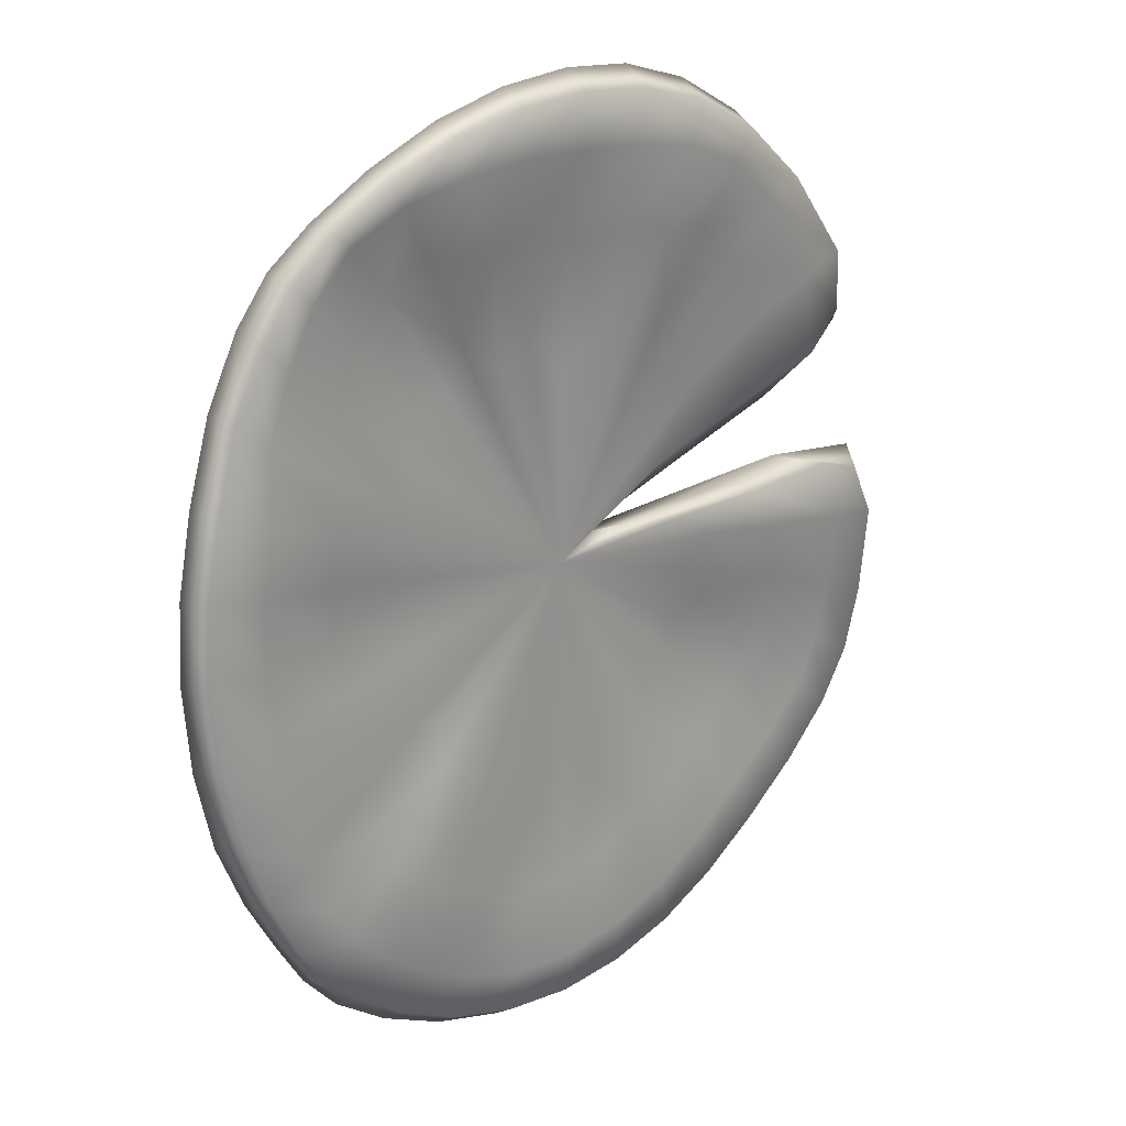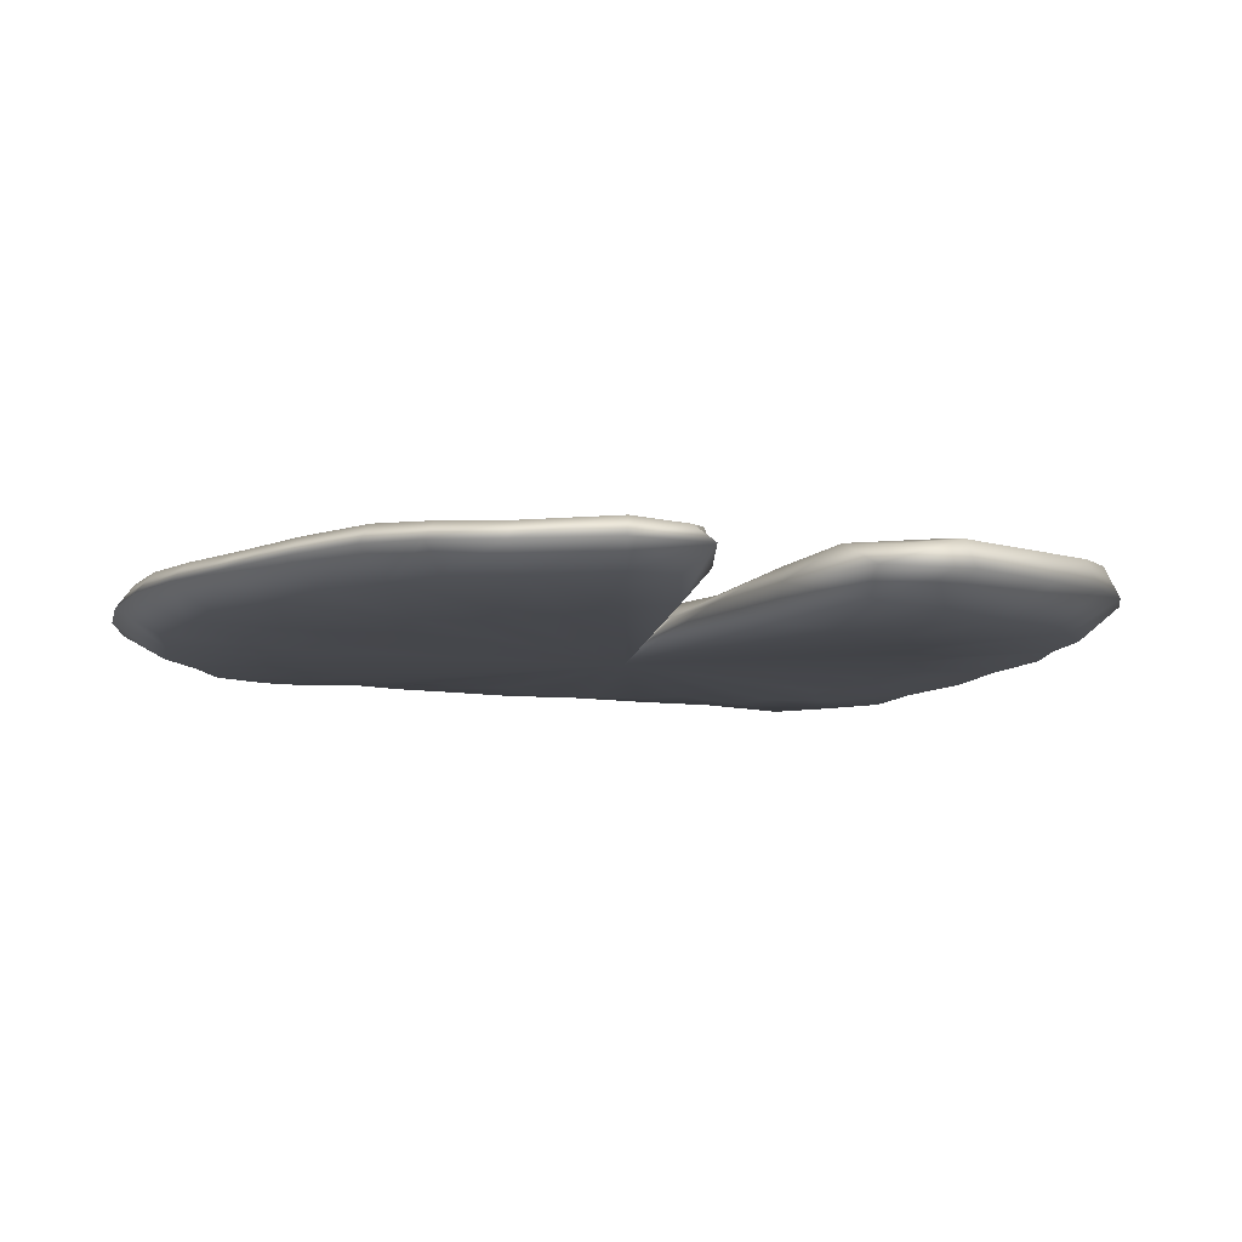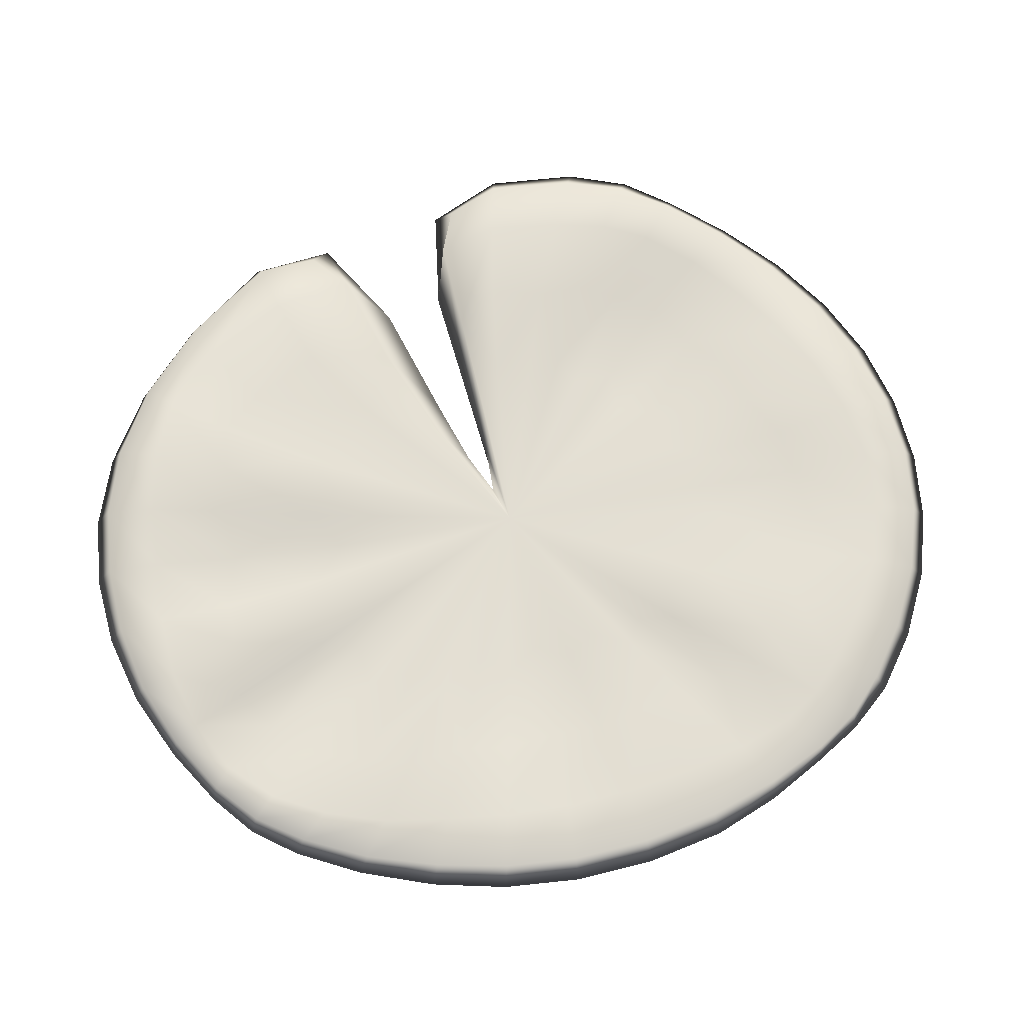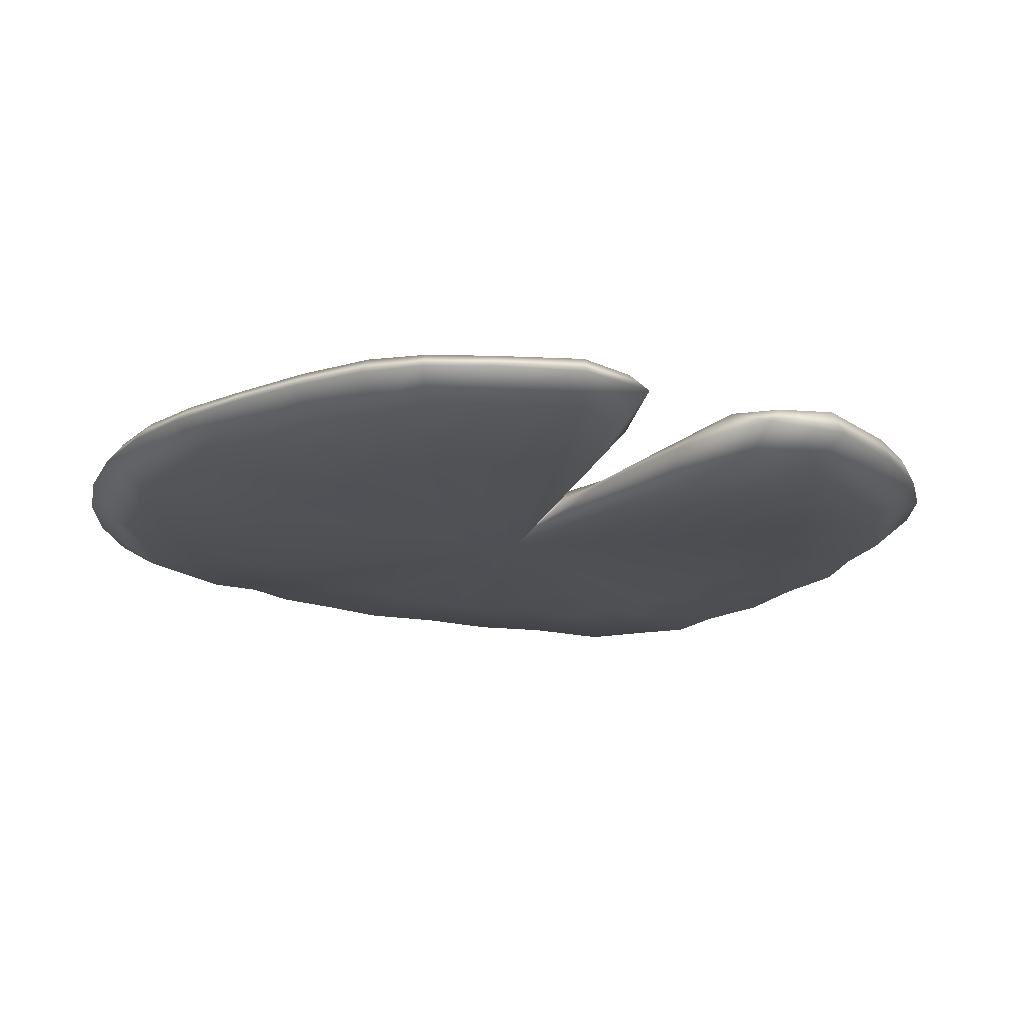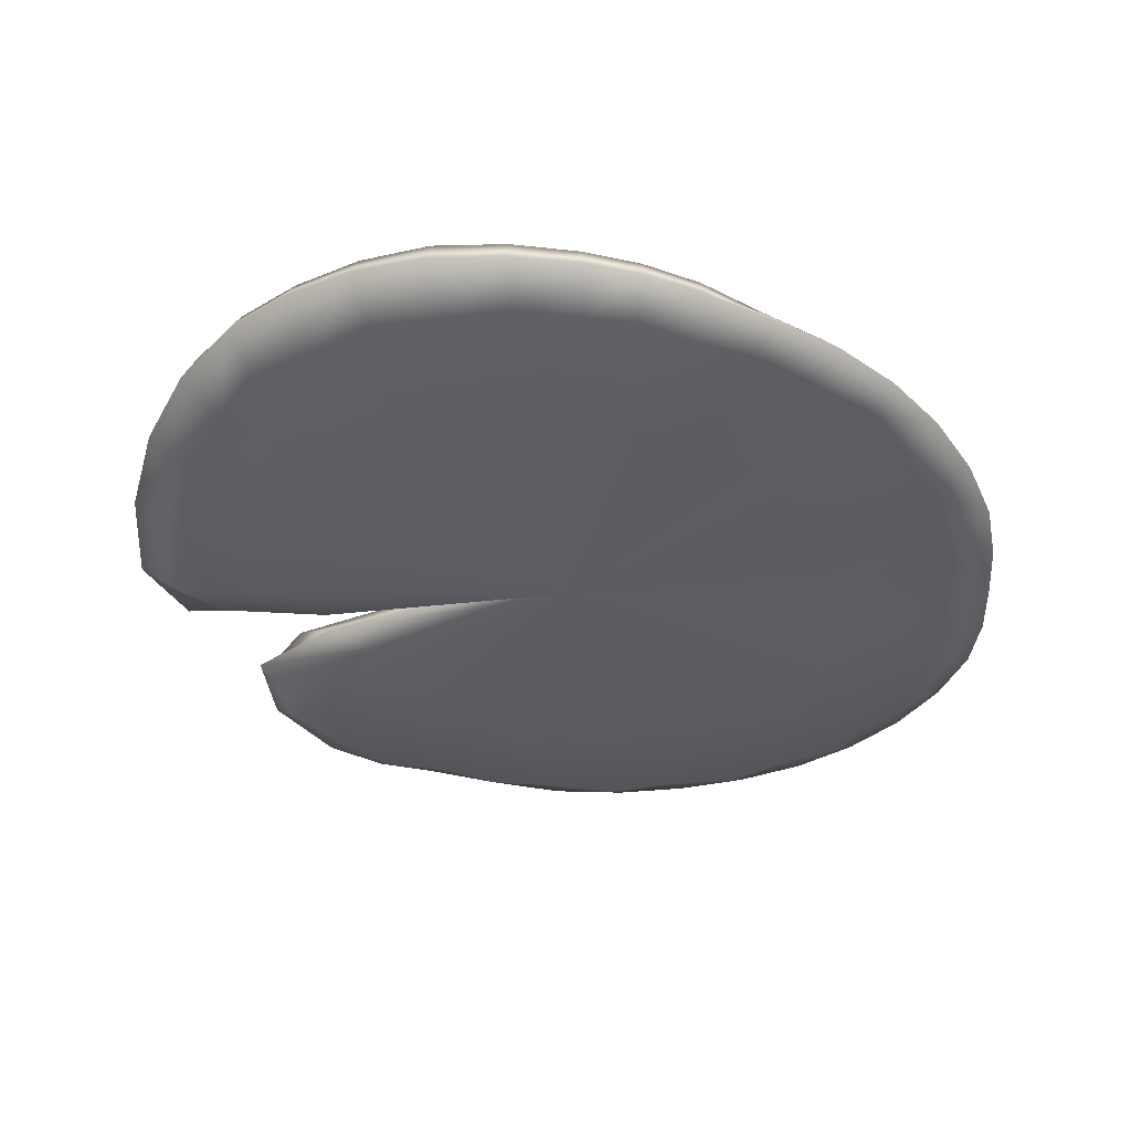
<metadata>
{"format":"obj","ext":"obj","renderer":"f3d","projection":"perspective","resolution":1024,"background":"white","views":[{"elev":22.6,"azim":137.7,"up":"+Z"},{"elev":-8.6,"azim":-97.6,"up":"+Y"},{"elev":67.8,"azim":80.1,"up":"+Y"},{"elev":-18.2,"azim":-106.5,"up":"+Y"},{"elev":-35.7,"azim":34.0,"up":"+Y"}]}
</metadata>
<code>
g default
v 0.1217 0.001366 -0.04823
v 0.1034 0.000977 -0.08226
v 0.08149 -0.001493 -0.1145
v 0.04391 -0.001773 -0.1374
v 0.000495 -0.001139 -0.1453
v -0.04292 0.000702 -0.1374
v -0.08209 0.001158 -0.1142
v -0.1132 0.002481 -0.08045
v -0.1318 0.002337 -0.04583
v -0.1203 0.00524 -0.00025
v -0.1107 0.001019 0.05362
v -0.09147 -0.000916 0.1004
v -0.04417 0.00219 0.1337
v 0.000495 0.003267 0.1429
v 0.04391 0.001679 0.1349
v 0.08149 -0.001979 0.1139
v 0.1034 -0.004538 0.09005
v 0.1217 -0.001876 0.04736
v 0.1286 0.0008 -0.000297
v 0.13 0.01507 -0.05341
v 0.1115 0.01494 -0.09819
v 0.08811 0.01296 -0.1249
v 0.04756 0.01315 -0.1484
v 0.000539 0.01452 -0.157
v -0.04627 0.01517 -0.1474
v -0.0886 0.01444 -0.1226
v -0.1222 0.01717 -0.08631
v -0.1407 0.01564 -0.04852
v -0.1339 0.0171 0.00088
v -0.1236 0.01488 0.0597
v -0.09804 0.01818 0.1104
v -0.04775 0.02338 0.1447
v 0.000528 0.0239 0.1537
v 0.04783 0.02123 0.1467
v 0.08867 0.01431 0.125
v 0.1126 0.01141 0.09612
v 0.1306 0.01286 0.04924
v 0.1371 0.01349 -0.000645
v 0 -0.003996 0
v 0.000855 0.01232 0.000117
v -0.07509 0.01611 0.03699
v -0.06405 0.01983 0.08969
v -0.0343 0.02325 0.1053
v 0.000707 0.01634 0.1067
v 0.03684 0.02318 0.1108
v 0.06728 0.009815 0.1021
v 0.08647 0.01195 0.07032
v 0.08925 0.01338 0.03335
v 0.08852 0.0085 -0.000987
v 0.08541 0.01322 -0.0361
v 0.07966 0.01393 -0.06716
v 0.06381 0.0181 -0.08708
v 0.03517 0.01576 -0.1067
v 0.000773 0.01379 -0.1125
v -0.03281 0.01363 -0.1007
v -0.0629 0.01107 -0.08324
v -0.08735 0.01178 -0.05891
v -0.09155 0.01612 -0.02879
v -0.08404 0.01783 0.004927
v 0.05304 -0.003951 -0.07421
v 0.02872 -0.004275 -0.08924
v 0.000495 -0.00391 -0.09442
v -0.02773 -0.002605 -0.08924
v -0.0532 -0.002254 -0.07421
v -0.07341 -0.001601 -0.05241
v -0.08542 -0.001386 -0.02941
v -0.08575 0.002089 0.004537
v -0.08118 -0.001369 0.03429
v -0.05924 -0.004159 0.06514
v -0.02864 -0.002416 0.08686
v 0.000495 -0.001795 0.09294
v 0.02872 -0.002672 0.08777
v 0.05304 -0.004718 0.07428
v 0.0675 -0.006199 0.0586
v 0.07932 -0.004259 0.03105
v 0.08379 -0.004254 -0.000147
v 0.08512 0.01348 -0.05396
v 0.04942 0.01102 -0.04079
v 0.05195 0.01035 -0.02194
v 0.07497 0.01734 -0.07948
v 0.03972 0.0143 -0.0536
v 0.05188 0.01781 -0.09977
v 0.02209 0.01375 -0.06606
v 0.01859 0.0133 -0.1145
v 0.000729 0.01347 -0.06956
v -0.01648 0.01392 -0.1105
v -0.01978 0.01362 -0.06164
v -0.04908 0.01454 -0.09467
v -0.03874 0.008899 -0.05081
v -0.07878 0.01059 -0.07344
v -0.05369 0.009044 -0.03598
v -0.09302 0.01386 -0.04591
v -0.05525 0.01257 -0.0168
v -0.09473 0.01911 -0.009691
v -0.04863 0.0134 0.002467
v -0.07755 0.01927 0.06582
v -0.03851 0.01512 0.05676
v -0.04214 0.01241 0.02295
v -0.05089 0.02263 0.1034
v -0.02106 0.01691 0.0655
v -0.01764 0.02027 0.1085
v 0.000673 0.01184 0.06581
v 0.01948 0.01648 0.1115
v 0.02336 0.01184 0.06952
v 0.05431 0.01312 0.1116
v 0.04239 0.007917 0.06501
v 0.08061 0.01044 0.0902
v 0.05447 0.009996 0.04392
v 0.09117 0.01294 0.05286
v 0.05486 0.01066 0.02051
v 0.09103 0.01132 0.01639
v 0.05357 0.009639 -0.000656
v 0.08908 0.01127 -0.01901
v -0.01515 0.004387 0.003904
v -0.05317 0.007857 0.01949
v -0.0571 0.009658 0.007049
v -0.08458 0.02138 0.1052
v -0.1091 0.01732 0.04797
v -0.04297 0.02609 0.1308
v 0.000629 0.0224 0.136
v 0.04439 0.02103 0.135
v 0.08174 0.01364 0.1194
v 0.1044 0.0129 0.087
v 0.1148 0.01431 0.04296
v 0.1175 0.01405 -0.000903
v 0.1123 0.01569 -0.04689
v 0.09998 0.01602 -0.08726
v 0.07949 0.01742 -0.1109
v 0.0433 0.01705 -0.1335
v 0.000671 0.01775 -0.141
v -0.04115 0.01824 -0.1296
v -0.07926 0.01412 -0.1075
v -0.1097 0.016 -0.07585
v -0.1211 0.01753 -0.04019
v -0.1164 0.01954 0.007078
v 0.116 0.001484 -0.06784
v 0.1153 0.008352 -0.09702
v 0.1216 0.01532 -0.07773
v 0.1359 0.008701 -0.05479
v 0.09584 -0.000224 -0.1012
v 0.09098 0.005399 -0.1288
v 0.1012 0.01392 -0.1129
v 0.06578 -0.001868 -0.1306
v 0.04897 0.005444 -0.1534
v 0.06952 0.01279 -0.1376
v 0.02299 -0.001598 -0.1467
v 0.000495 0.006615 -0.1623
v 0.02434 0.01381 -0.1549
v -0.022 -0.000143 -0.1467
v -0.04798 0.007977 -0.1534
v -0.02317 0.01507 -0.1543
v -0.06479 0.001034 -0.1306
v -0.09172 0.00842 -0.1276
v -0.06824 0.01458 -0.1368
v -0.1012 0.001954 -0.09996
v -0.1264 0.0107 -0.0898
v -0.1069 0.01593 -0.1049
v -0.1276 0.002497 -0.06663
v -0.1473 0.009296 -0.0513
v -0.1338 0.01629 -0.06943
v -0.1362 0.003157 -0.0175
v -0.135 0.01183 0.007512
v -0.1421 0.01757 -0.01788
v -0.1147 -0.00143 0.07558
v -0.1024 0.008641 0.1121
v -0.1205 0.01731 0.0809
v -0.1295 0.007943 0.05338
v -0.06977 0.000608 0.1231
v -0.04934 0.0131 0.1493
v -0.07322 0.02079 0.1313
v -0.022 0.003175 0.1442
v 0.000495 0.01467 0.1595
v -0.02336 0.02421 0.1517
v 0.02299 0.002881 0.1442
v 0.04897 0.01221 0.1507
v 0.02448 0.02308 0.1521
v 0.06578 -6e-06 0.1281
v 0.09098 0.006732 0.127
v 0.0699 0.01782 0.1371
v 0.09584 -0.003823 0.1058
v 0.1153 0.003349 0.09985
v 0.1021 0.01216 0.1122
v 0.116 -0.004649 0.07209
v 0.1359 0.005851 0.05206
v 0.1225 0.01008 0.07411
v 0.1299 -0.000156 0.02441
v 0.1436 0.007582 -0.000454
v 0.1355 0.01337 0.02457
v 0.1299 0.001329 -0.0259
v 0.1352 0.01426 -0.02718
v 0.07932 -0.002143 -0.03094
v 0.0675 -0.002444 -0.05241
v 0.1265 0.008857 -0.07751
v 0.1045 0.006842 -0.1139
v 0.07171 0.005095 -0.1425
v 0.02503 0.005958 -0.16
v -0.02405 0.007389 -0.16
v -0.07072 0.008077 -0.1425
v -0.1104 0.009742 -0.1091
v -0.1393 0.009945 -0.0727
v -0.1486 0.01057 -0.01911
v -0.1259 0.00793 0.08244
v -0.07615 0.01077 0.1343
v -0.02405 0.0144 0.1573
v 0.02503 0.01393 0.1573
v 0.07171 0.009574 0.1397
v 0.1045 0.004414 0.115
v 0.1265 0.003542 0.07775
v 0.1416 0.006889 0.02616
v 0.1416 0.008231 -0.02827
v 0.08447 -0.001824 -0.04842
v 0.06984 -0.003029 -0.07266
v 0.04797 -0.004289 -0.09493
v 0.01685 -0.004221 -0.1066
v -0.01587 -0.003085 -0.1066
v -0.04698 -0.00208 -0.09493
v -0.07345 -0.001576 -0.07266
v -0.09269 -0.001083 -0.04842
v -0.09892 -0.000578 -0.01269
v -0.08312 -0.004507 0.05501
v -0.0506 -0.00318 0.08959
v -0.01587 -0.001519 0.1049
v 0.01685 -0.001696 0.1049
v 0.04797 -0.003494 0.0932
v 0.06984 -0.006021 0.0771
v 0.08447 -0.005692 0.05269
v 0.09458 -0.003336 0.01791
v 0.09458 -0.002362 -0.0188
v 0.0585 0.01104 -0.03673
v 0.05226 0.0137 -0.0544
v 0.03627 0.01559 -0.06898
v 0.01315 0.0144 -0.0795
v -0.01122 0.01515 -0.07615
v -0.03375 0.01206 -0.06469
v -0.05459 0.008465 -0.05033
v -0.06354 0.01125 -0.03096
v -0.06399 0.01562 -0.006111
v -0.05182 0.01569 0.04679
v -0.03495 0.01813 0.07345
v -0.0122 0.01564 0.07485
v 0.0139 0.01252 0.0774
v 0.03831 0.01032 0.07932
v 0.05701 0.008756 0.06395
v 0.06359 0.01142 0.0365
v 0.06188 0.0106 0.01115
v 0.06024 0.01043 -0.01299
v -0.02906 0.007395 0.01129
v -0.03251 0.008399 0.004031
v -0.1024 0.02045 0.07627
v -0.06442 0.02413 0.1222
v -0.02129 0.02464 0.1347
v 0.02282 0.02196 0.1367
v 0.06447 0.01731 0.1293
v 0.09489 0.01287 0.1051
v 0.1108 0.01076 0.0656
v 0.1171 0.01447 0.02109
v 0.1159 0.0148 -0.02392
v 0.107 0.01588 -0.06875
v 0.09133 0.01676 -0.1002
v 0.06294 0.01734 -0.123
v 0.02225 0.01727 -0.1397
v -0.02056 0.01844 -0.1372
v -0.0608 0.01606 -0.1198
v -0.09628 0.01465 -0.09231
v -0.1174 0.01657 -0.05961
v -0.1224 0.02009 -0.01418
v -0.09786 0.01116 0.01222
v -0.09594 0.007979 0.03296
g lilyPad1
f 1 136 193 139
f 136 2 137 193
f 193 137 21 138
f 139 193 138 20
f 2 140 194 137
f 140 3 141 194
f 194 141 22 142
f 137 194 142 21
f 3 143 195 141
f 143 4 144 195
f 195 144 23 145
f 141 195 145 22
f 4 146 196 144
f 146 5 147 196
f 196 147 24 148
f 144 196 148 23
f 5 149 197 147
f 149 6 150 197
f 197 150 25 151
f 147 197 151 24
f 6 152 198 150
f 152 7 153 198
f 198 153 26 154
f 150 198 154 25
f 7 155 199 153
f 155 8 156 199
f 199 156 27 157
f 153 199 157 26
f 8 158 200 156
f 158 9 159 200
f 200 159 28 160
f 156 200 160 27
f 9 161 201 159
f 161 10 162 201
f 201 162 29 163
f 159 201 163 28
f 11 164 202 167
f 164 12 165 202
f 202 165 31 166
f 167 202 166 30
f 12 168 203 165
f 168 13 169 203
f 203 169 32 170
f 165 203 170 31
f 13 171 204 169
f 171 14 172 204
f 204 172 33 173
f 169 204 173 32
f 14 174 205 172
f 174 15 175 205
f 205 175 34 176
f 172 205 176 33
f 15 177 206 175
f 177 16 178 206
f 206 178 35 179
f 175 206 179 34
f 16 180 207 178
f 180 17 181 207
f 207 181 36 182
f 178 207 182 35
f 17 183 208 181
f 183 18 184 208
f 208 184 37 185
f 181 208 185 36
f 18 186 209 184
f 186 19 187 209
f 209 187 38 188
f 184 209 188 37
f 19 189 210 187
f 189 1 139 210
f 210 139 20 190
f 187 210 190 38
f 2 136 211 192
f 1 191 211 136
f 39 192 211 191
f 3 140 212 60
f 2 192 212 140
f 39 60 212 192
f 4 143 213 61
f 3 60 213 143
f 39 61 213 60
f 5 146 214 62
f 4 61 214 146
f 39 62 214 61
f 6 149 215 63
f 5 62 215 149
f 39 63 215 62
f 7 152 216 64
f 6 63 216 152
f 39 64 216 63
f 8 155 217 65
f 7 64 217 155
f 39 65 217 64
f 9 158 218 66
f 8 65 218 158
f 39 66 218 65
f 10 161 219 67
f 9 66 219 161
f 39 67 219 66
f 12 164 220 69
f 11 68 220 164
f 39 69 220 68
f 13 168 221 70
f 12 69 221 168
f 39 70 221 69
f 14 171 222 71
f 13 70 222 171
f 39 71 222 70
f 15 174 223 72
f 14 71 223 174
f 39 72 223 71
f 16 177 224 73
f 15 72 224 177
f 39 73 224 72
f 17 180 225 74
f 16 73 225 180
f 39 74 225 73
f 18 183 226 75
f 17 74 226 183
f 39 75 226 74
f 19 186 227 76
f 18 75 227 186
f 39 76 227 75
f 1 189 228 191
f 19 76 228 189
f 39 191 228 76
f 50 77 229 79
f 51 78 229 77
f 40 79 229 78
f 51 80 230 78
f 52 81 230 80
f 40 78 230 81
f 52 82 231 81
f 53 83 231 82
f 40 81 231 83
f 53 84 232 83
f 54 85 232 84
f 40 83 232 85
f 54 86 233 85
f 55 87 233 86
f 40 85 233 87
f 55 88 234 87
f 56 89 234 88
f 40 87 234 89
f 56 90 235 89
f 57 91 235 90
f 40 89 235 91
f 57 92 236 91
f 58 93 236 92
f 40 91 236 93
f 58 94 237 93
f 59 95 237 94
f 40 93 237 95
f 41 96 238 98
f 42 97 238 96
f 40 98 238 97
f 42 99 239 97
f 43 100 239 99
f 40 97 239 100
f 43 101 240 100
f 44 102 240 101
f 40 100 240 102
f 44 103 241 102
f 45 104 241 103
f 40 102 241 104
f 45 105 242 104
f 46 106 242 105
f 40 104 242 106
f 46 107 243 106
f 47 108 243 107
f 40 106 243 108
f 47 109 244 108
f 48 110 244 109
f 40 108 244 110
f 48 111 245 110
f 49 112 245 111
f 40 110 245 112
f 49 113 246 112
f 50 79 246 113
f 40 112 246 79
f 40 114 247 98
f 39 115 247 114
f 41 98 247 115
f 59 116 248 95
f 39 114 248 116
f 40 95 248 114
f 30 166 249 118
f 166 31 117 249
f 249 117 42 96
f 118 249 96 41
f 31 170 250 117
f 170 32 119 250
f 250 119 43 99
f 117 250 99 42
f 32 173 251 119
f 173 33 120 251
f 251 120 44 101
f 119 251 101 43
f 33 176 252 120
f 176 34 121 252
f 252 121 45 103
f 120 252 103 44
f 34 179 253 121
f 179 35 122 253
f 253 122 46 105
f 121 253 105 45
f 35 182 254 122
f 182 36 123 254
f 254 123 47 107
f 122 254 107 46
f 36 185 255 123
f 185 37 124 255
f 255 124 48 109
f 123 255 109 47
f 37 188 256 124
f 188 38 125 256
f 256 125 49 111
f 124 256 111 48
f 38 190 257 125
f 190 20 126 257
f 257 126 50 113
f 125 257 113 49
f 20 138 258 126
f 138 21 127 258
f 258 127 51 77
f 126 258 77 50
f 21 142 259 127
f 142 22 128 259
f 259 128 52 80
f 127 259 80 51
f 22 145 260 128
f 145 23 129 260
f 260 129 53 82
f 128 260 82 52
f 23 148 261 129
f 148 24 130 261
f 261 130 54 84
f 129 261 84 53
f 24 151 262 130
f 151 25 131 262
f 262 131 55 86
f 130 262 86 54
f 25 154 263 131
f 154 26 132 263
f 263 132 56 88
f 131 263 88 55
f 26 157 264 132
f 157 27 133 264
f 264 133 57 90
f 132 264 90 56
f 27 160 265 133
f 160 28 134 265
f 265 134 58 92
f 133 265 92 57
f 28 163 266 134
f 163 29 135 266
f 266 135 59 94
f 134 266 94 58
f 29 162 267 135
f 162 10 67 267
f 267 67 39 116
f 135 267 116 59
f 41 115 268 118
f 115 39 68 268
f 268 68 11 167
f 118 268 167 30

</code>
